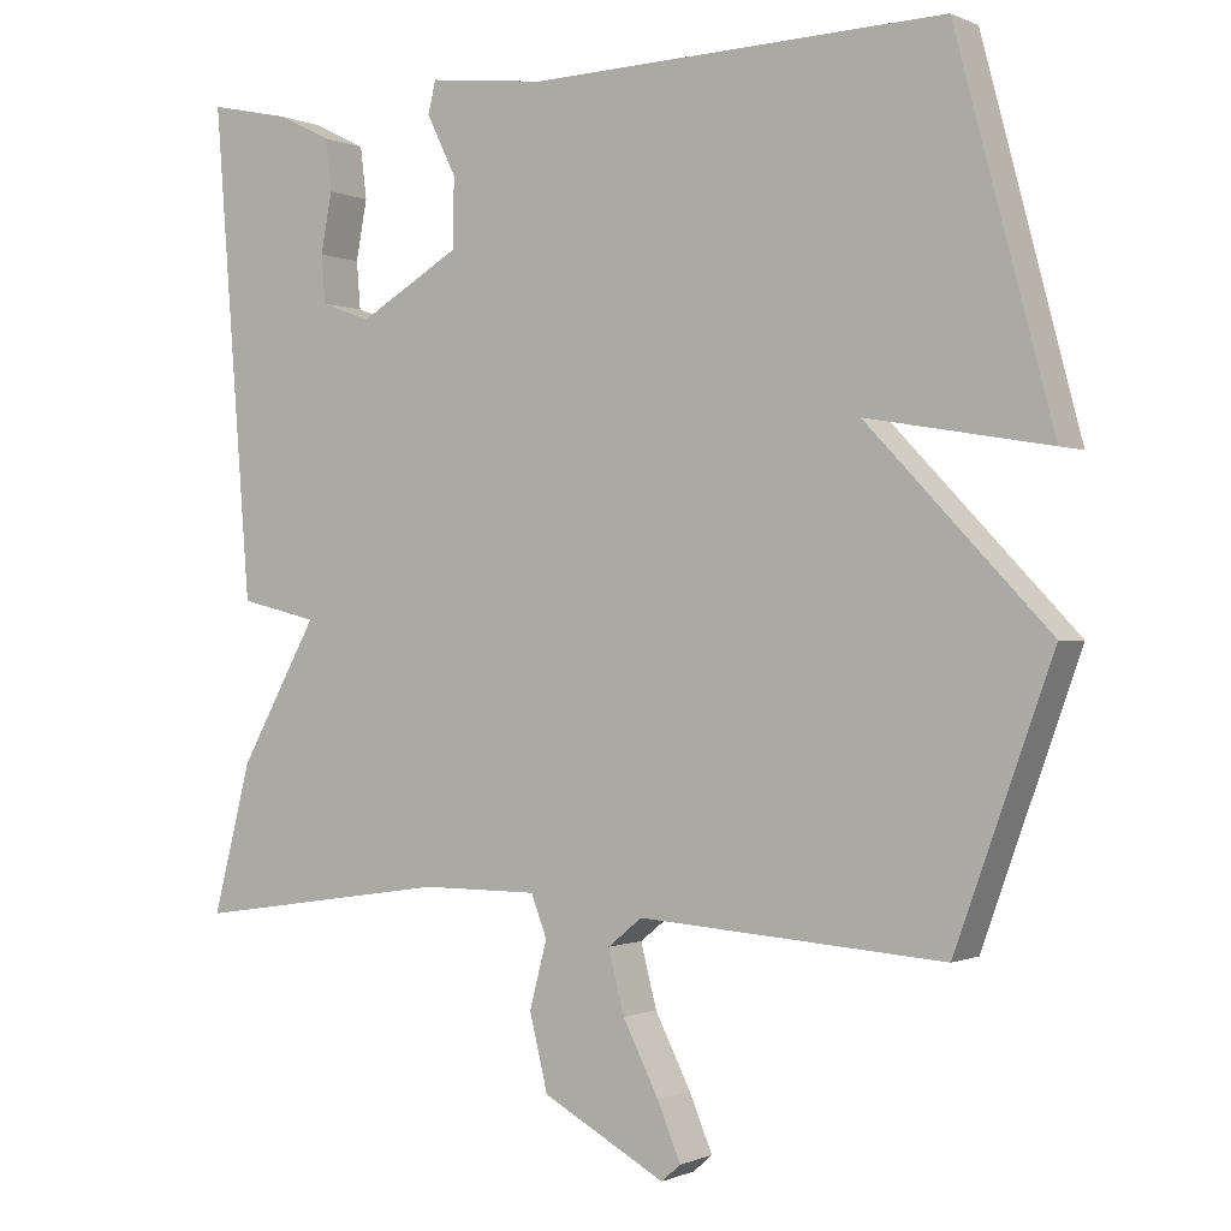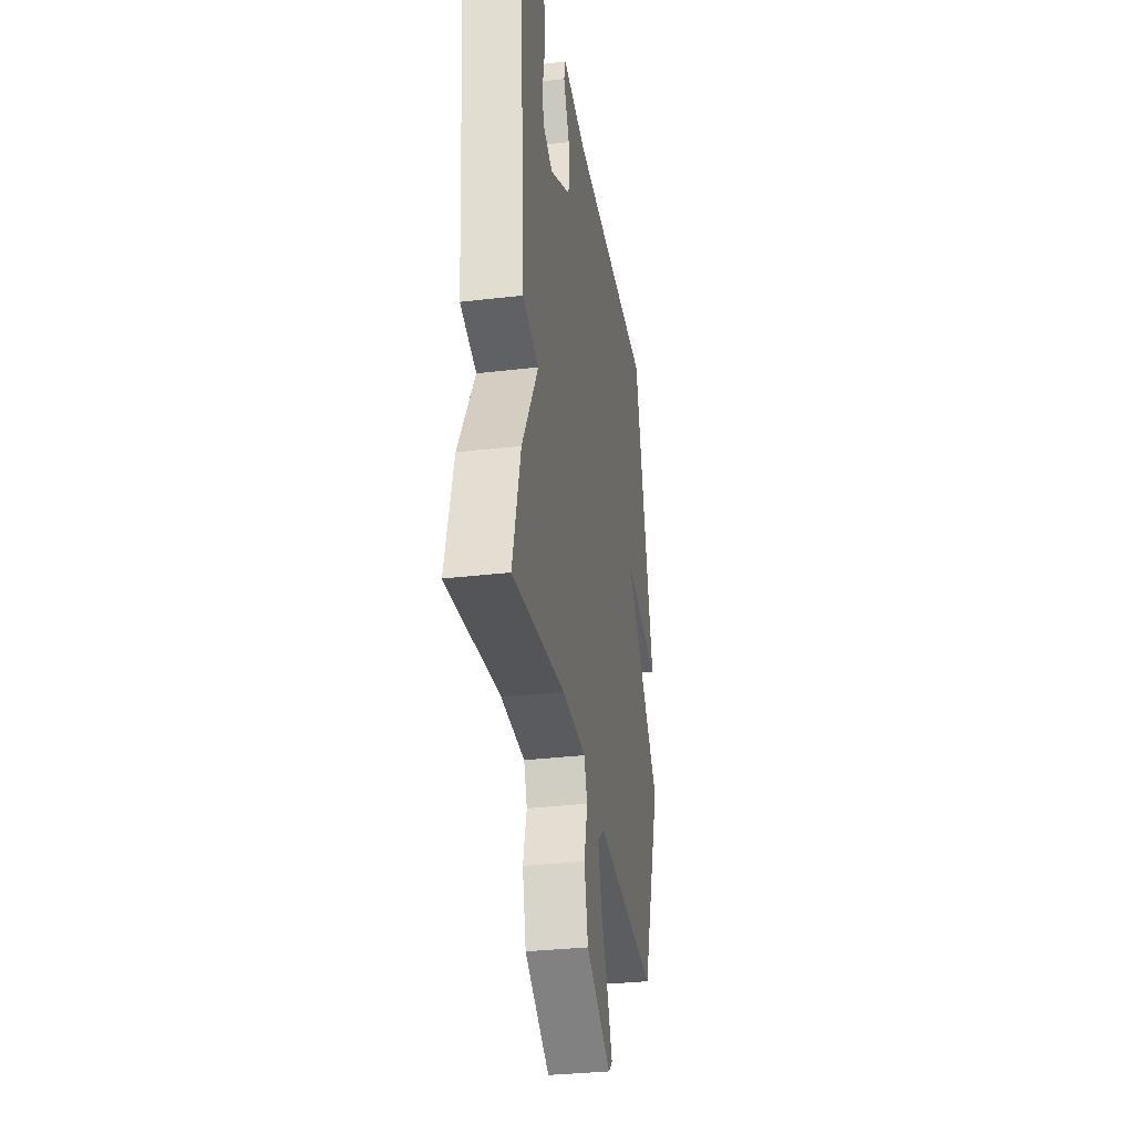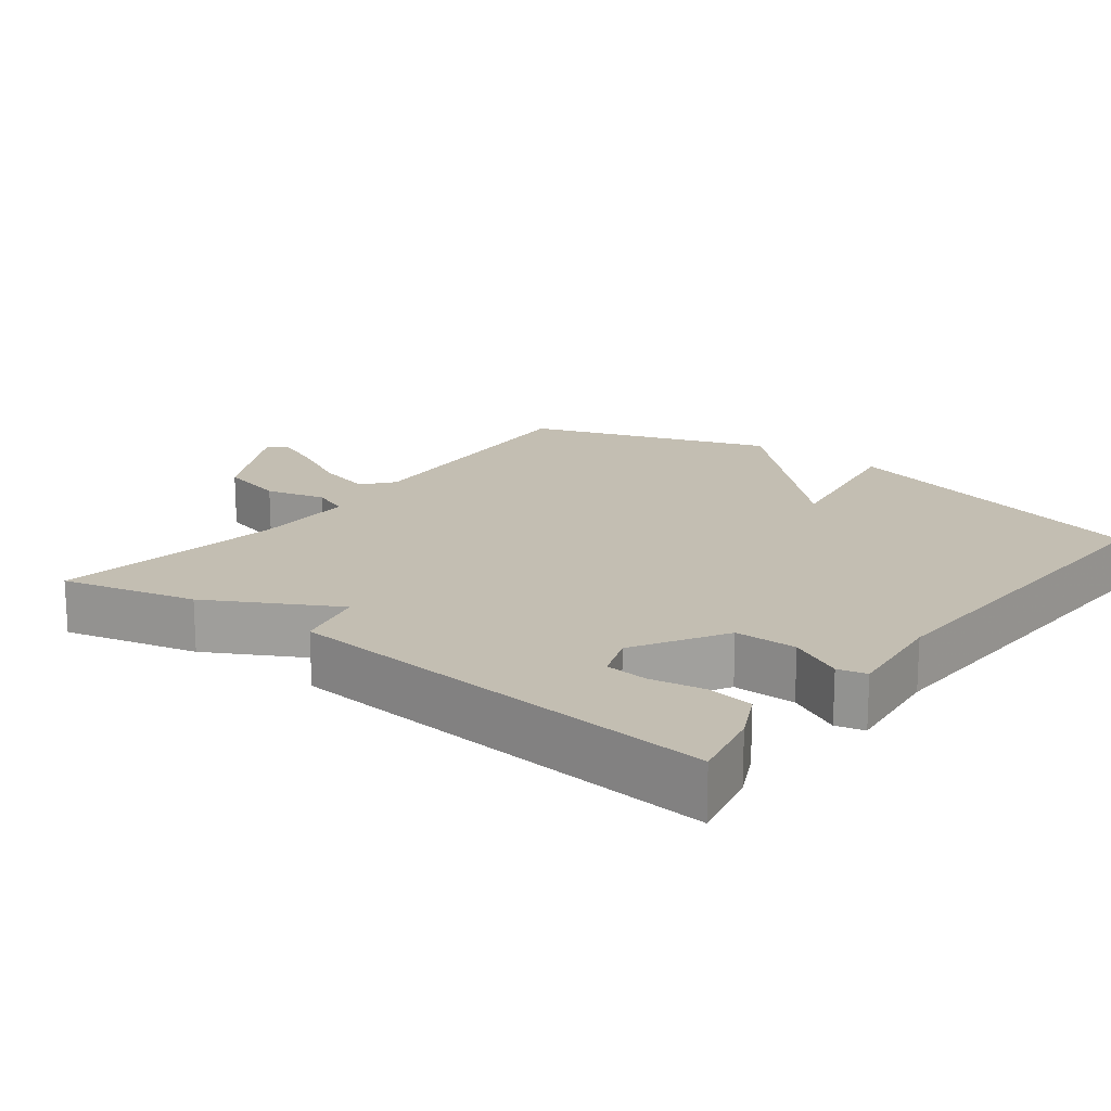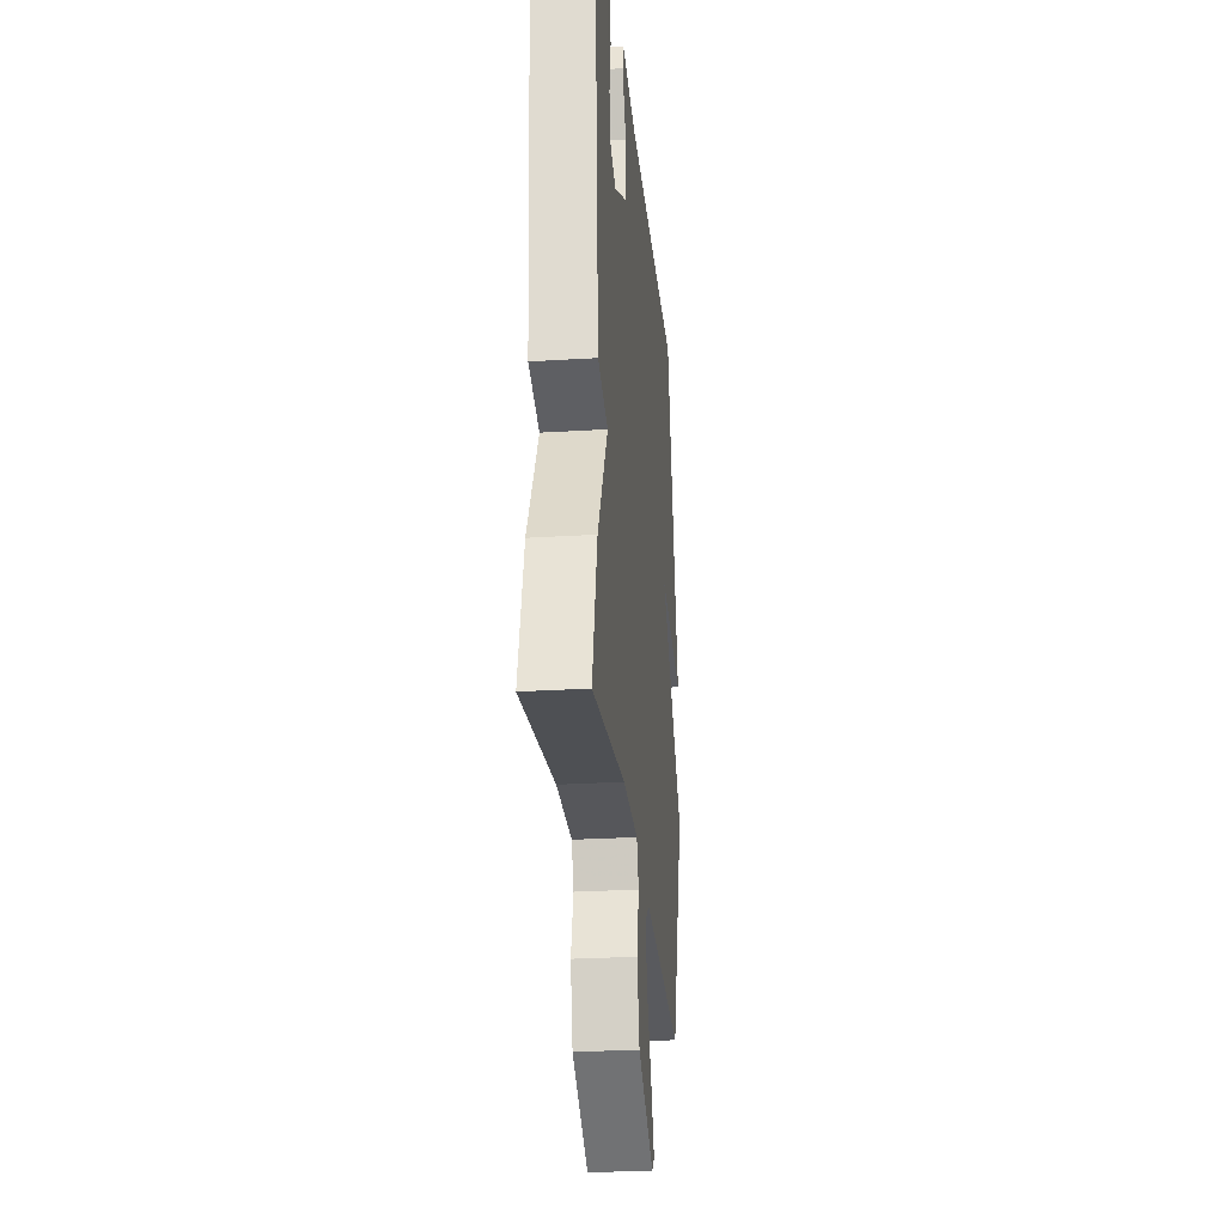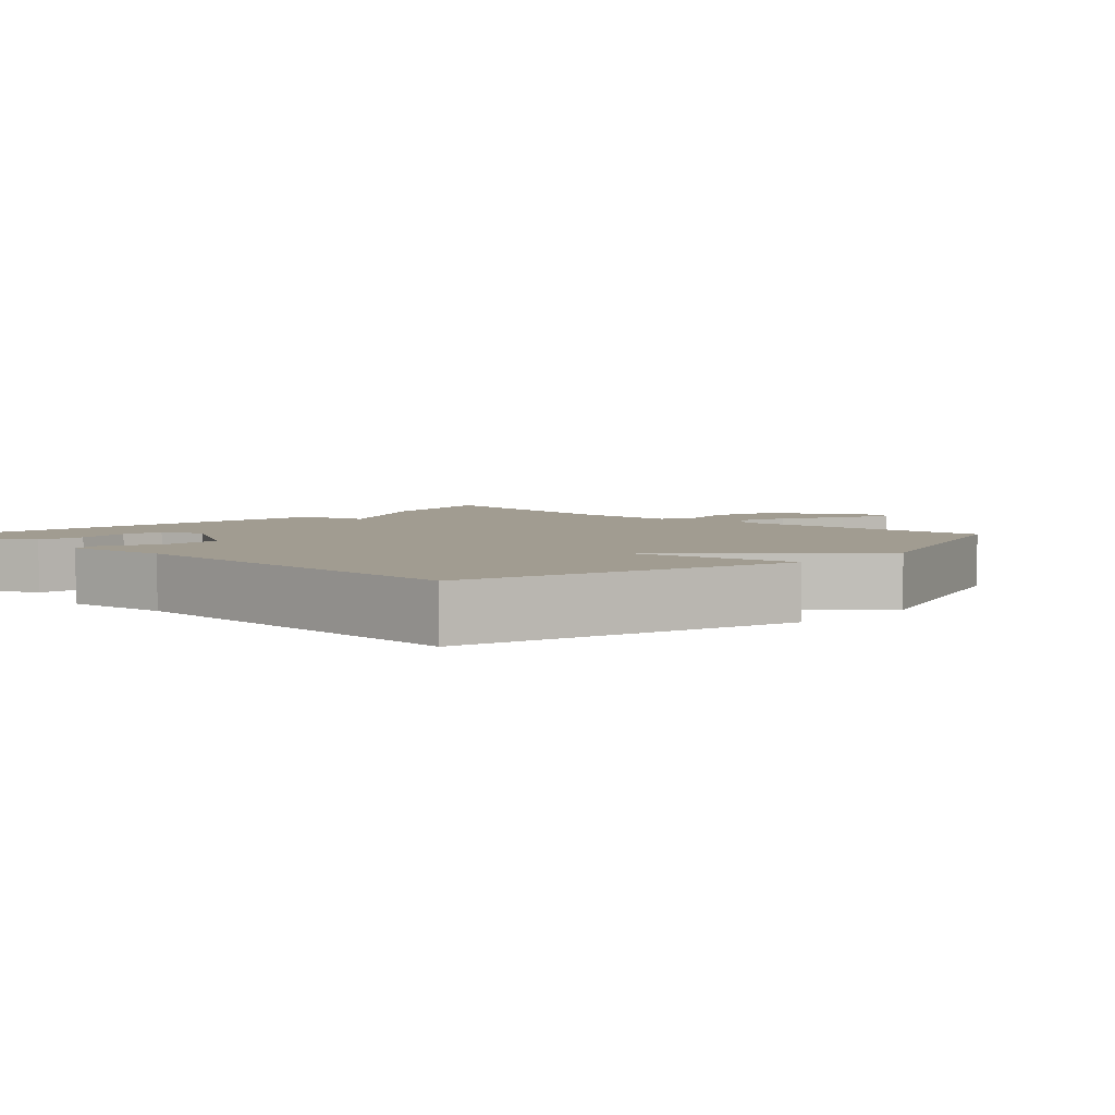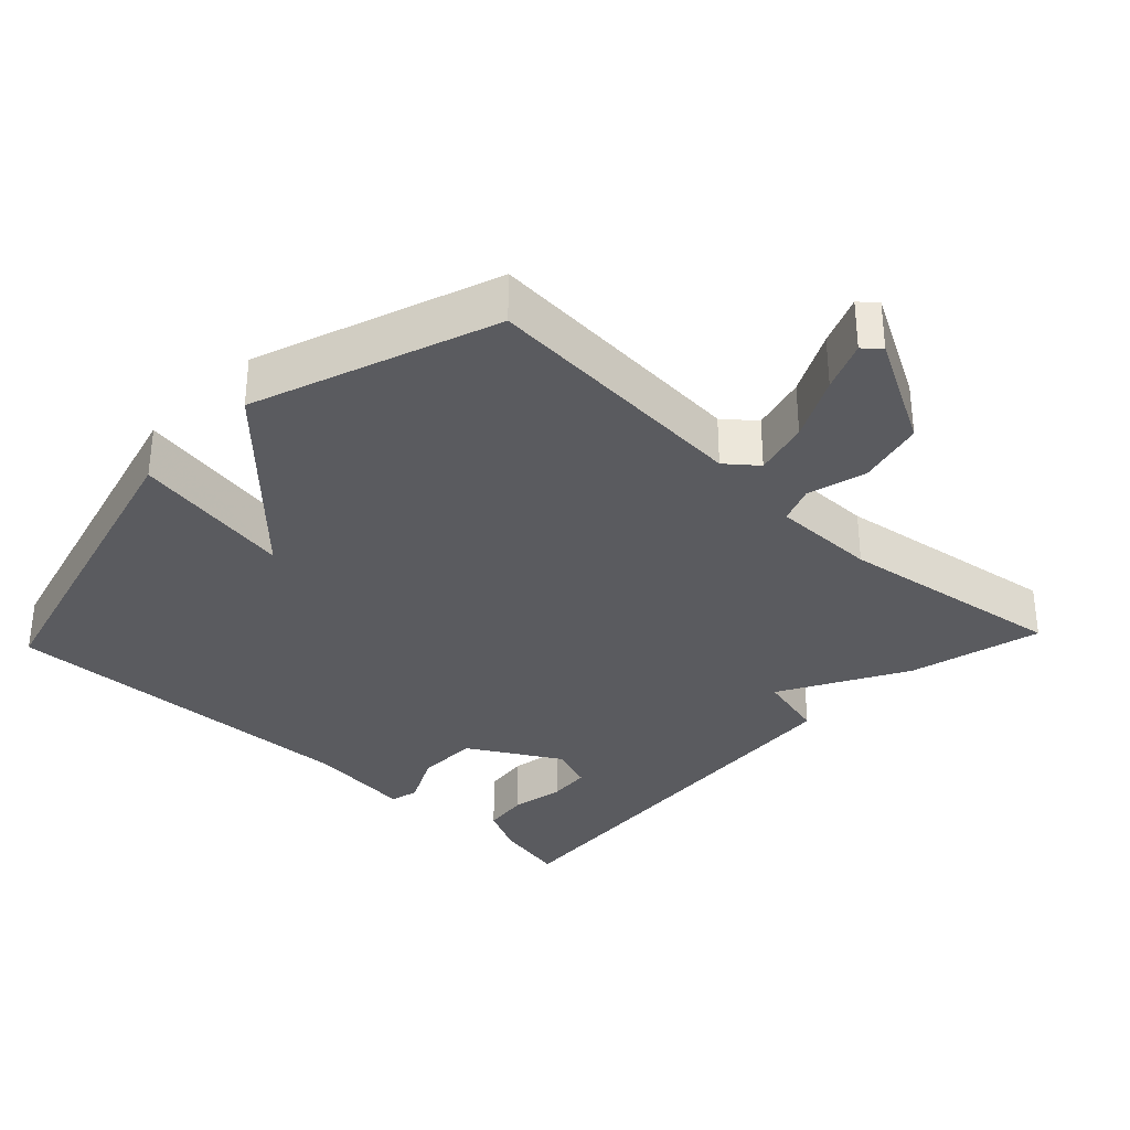
<metadata>
{"format":"obj","ext":"obj","renderer":"f3d","projection":"perspective","resolution":1024,"background":"white","views":[{"elev":-0.4,"azim":32.2,"up":"+Z"},{"elev":-32.8,"azim":-80.8,"up":"+Z"},{"elev":17.4,"azim":-52.4,"up":"+Y"},{"elev":-27.2,"azim":-84.5,"up":"+Z"},{"elev":4.5,"azim":44.1,"up":"+Y"},{"elev":-33.2,"azim":136.5,"up":"+Y"}]}
</metadata>
<code>
v -0.5 0.07 0.5
v -0.398 0.07 0.478
v -0.331 0.07 0.445
v -0.323 0.07 0.38
v -0.337 0.07 0.305
v -0.332 0.07 0.245
v -0.27 0.07 0.222
v -0.142 0.07 0.297
v -0.141 0.07 0.384
v -0.178 0.07 0.459
v -0.168 0.07 0.499
v -0.021 0.07 0.482
v 0.5 0.07 0.5
v 0.622 0.07 0.039
v 0.394 0.07 0.078
v 0.622 0.07 -0.161
v 0.5 0.07 -0.5
v 0.117 0.07 -0.473
v 0.074 0.07 -0.508
v 0.094 0.07 -0.586
v 0.139 0.07 -0.675
v 0.168 0.07 -0.745
v 0.144 0.07 -0.766
v -0.01 0.07 -0.682
v -0.033 0.07 -0.588
v -0.011 0.07 -0.504
v -0.031 0.07 -0.452
v -0.178 0.07 -0.452
v -0.5 0.07 -0.5
v -0.452 0.07 -0.313
v -0.354 0.07 -0.137
v -0.452 0.07 -0.113
v -0.5 0 0.5
v -0.398 0 0.478
v -0.331 0 0.445
v -0.323 0 0.38
v -0.337 0 0.305
v -0.332 0 0.245
v -0.27 0 0.222
v -0.142 0 0.297
v -0.141 0 0.384
v -0.178 0 0.459
v -0.168 0 0.499
v -0.021 0 0.482
v 0.5 0 0.5
v 0.622 0 0.039
v 0.394 0 0.078
v 0.622 0 -0.161
v 0.5 0 -0.5
v 0.117 0 -0.473
v 0.074 0 -0.508
v 0.094 0 -0.586
v 0.139 0 -0.675
v 0.168 0 -0.745
v 0.144 0 -0.766
v -0.01 0 -0.682
v -0.033 0 -0.588
v -0.011 0 -0.504
v -0.031 0 -0.452
v -0.178 0 -0.452
v -0.5 0 -0.5
v -0.452 0 -0.313
v -0.354 0 -0.137
v -0.452 0 -0.113
f 31 32 1 2
f 28 29 30 31
f 27 28 31
f 24 25 26
f 23 24 26
f 22 23 26
f 21 22 26
f 20 21 26
f 19 20 26 27
f 18 19 27 31
f 17 18 31
f 16 17 31
f 15 16 31
f 12 13 14 15
f 11 12 15
f 10 11 15
f 9 10 15
f 8 9 15
f 7 8 15 31
f 2 3 4 5
f 2 5 6
f 31 2 6
f 6 7 31
f 34 33 64 63
f 63 62 61 60
f 63 60 59
f 58 57 56
f 58 56 55
f 58 55 54
f 58 54 53
f 58 53 52
f 59 58 52 51
f 63 59 51 50
f 63 50 49
f 63 49 48
f 63 48 47
f 47 46 45 44
f 47 44 43
f 47 43 42
f 47 42 41
f 47 41 40
f 63 47 40 39
f 37 36 35 34
f 38 37 34
f 38 34 63
f 63 39 38
f 1 33 34 2
f 2 34 35 3
f 3 35 36 4
f 4 36 37 5
f 5 37 38 6
f 6 38 39 7
f 7 39 40 8
f 8 40 41 9
f 9 41 42 10
f 10 42 43 11
f 11 43 44 12
f 12 44 45 13
f 13 45 46 14
f 14 46 47 15
f 15 47 48 16
f 16 48 49 17
f 17 49 50 18
f 18 50 51 19
f 19 51 52 20
f 20 52 53 21
f 21 53 54 22
f 22 54 55 23
f 23 55 56 24
f 24 56 57 25
f 25 57 58 26
f 26 58 59 27
f 27 59 60 28
f 28 60 61 29
f 29 61 62 30
f 30 62 63 31
f 31 63 64 32
f 32 64 33 1

</code>
